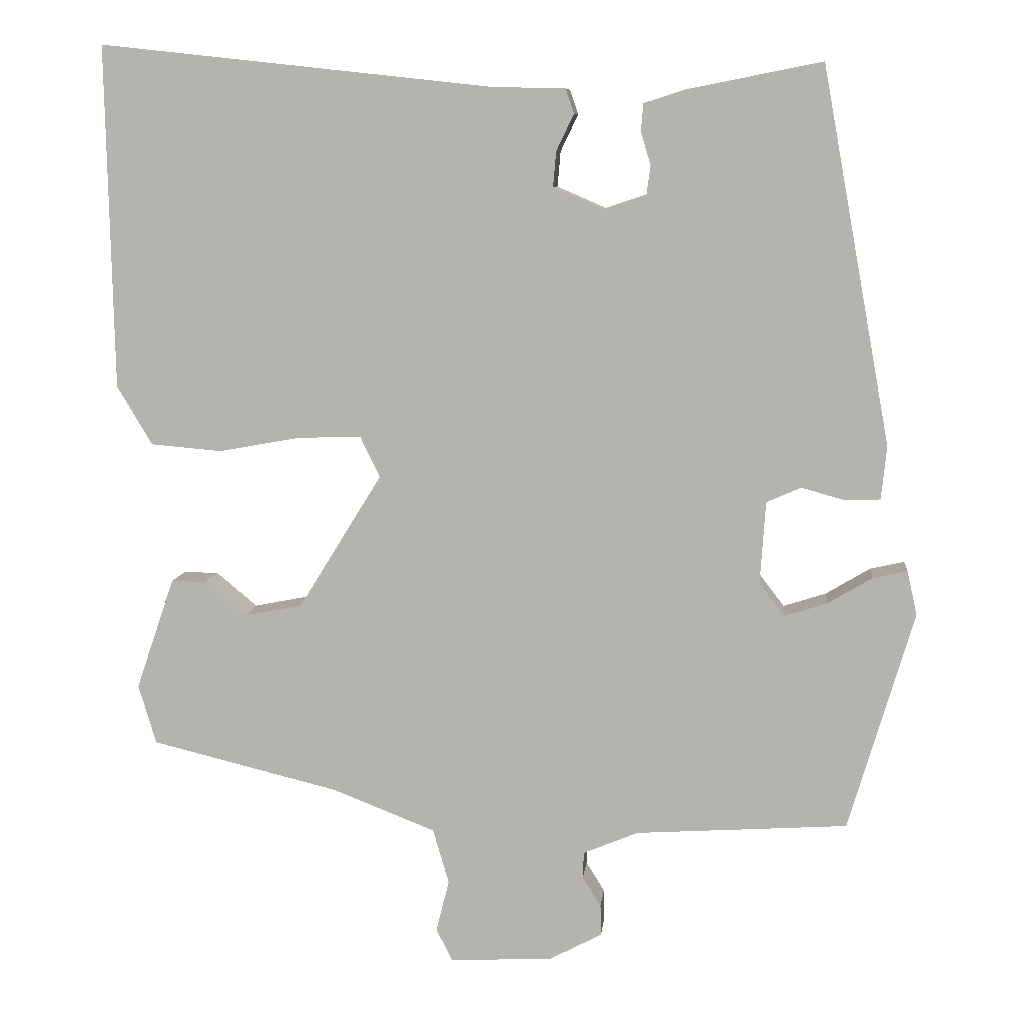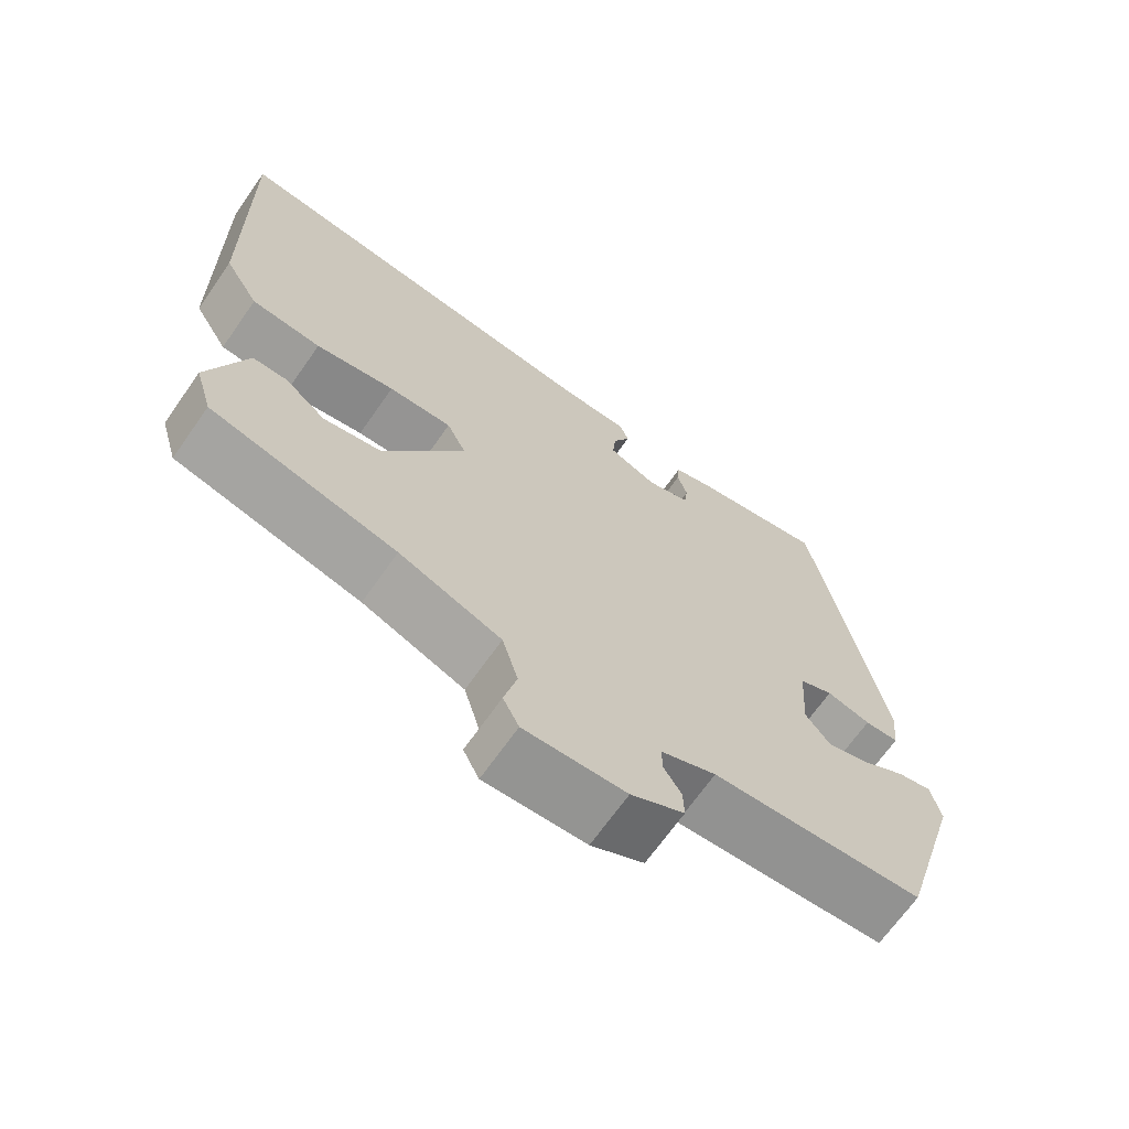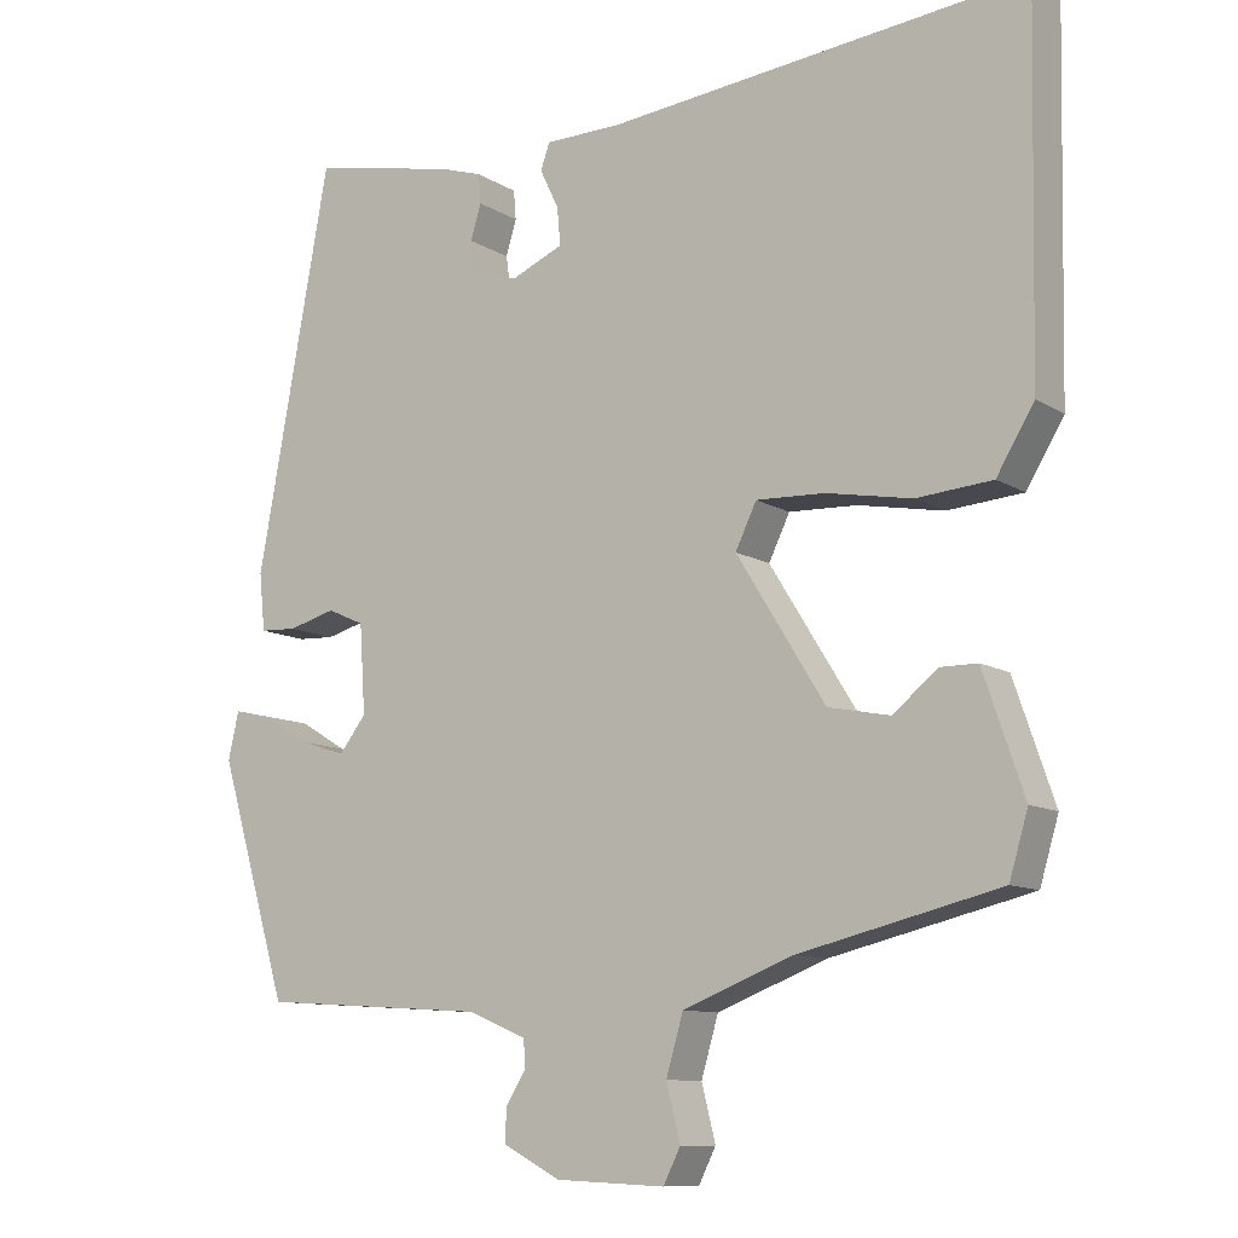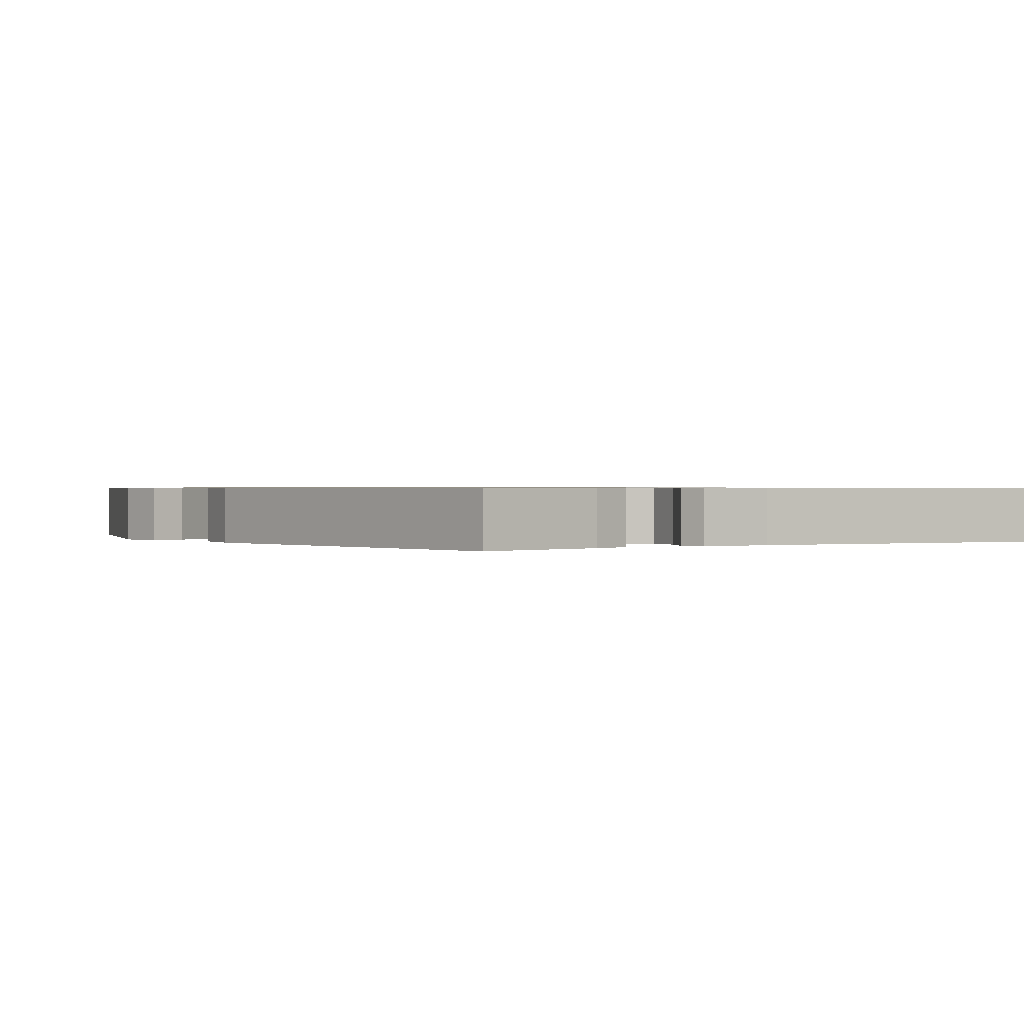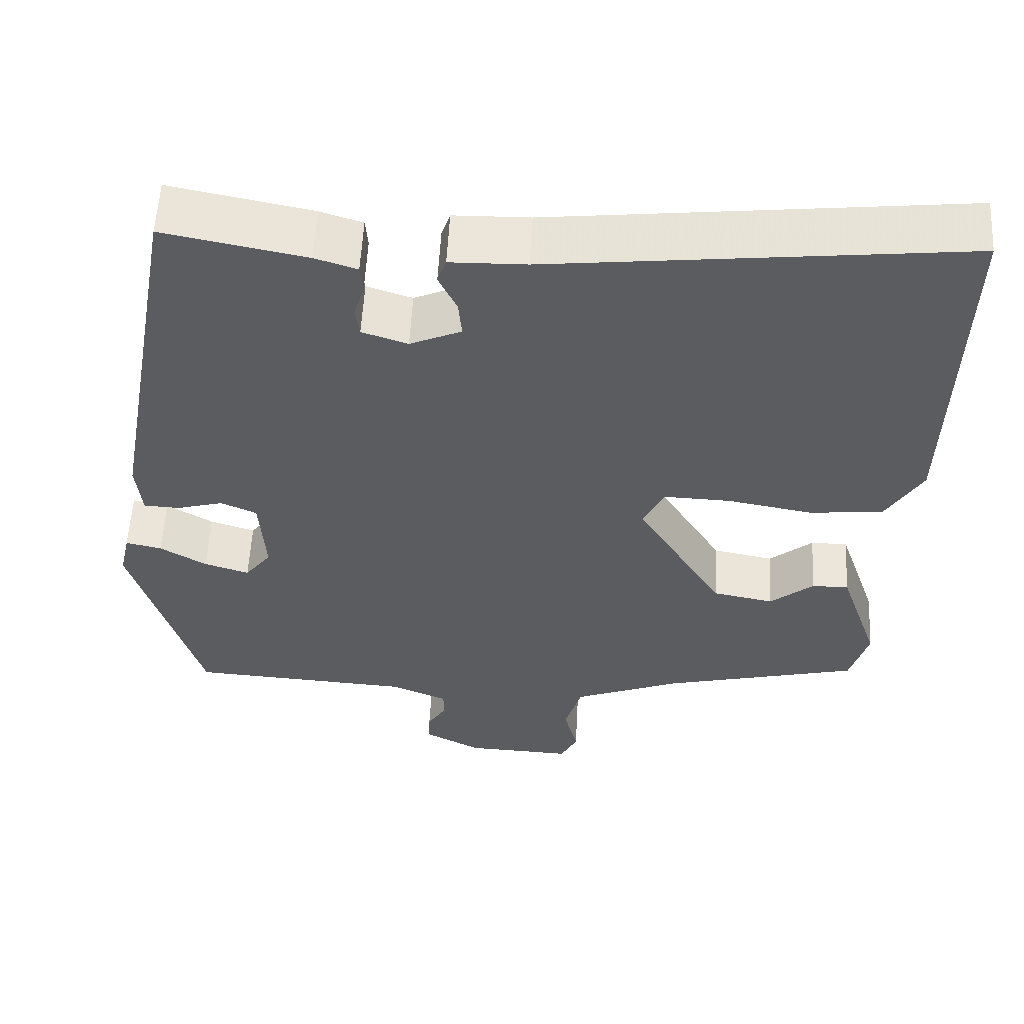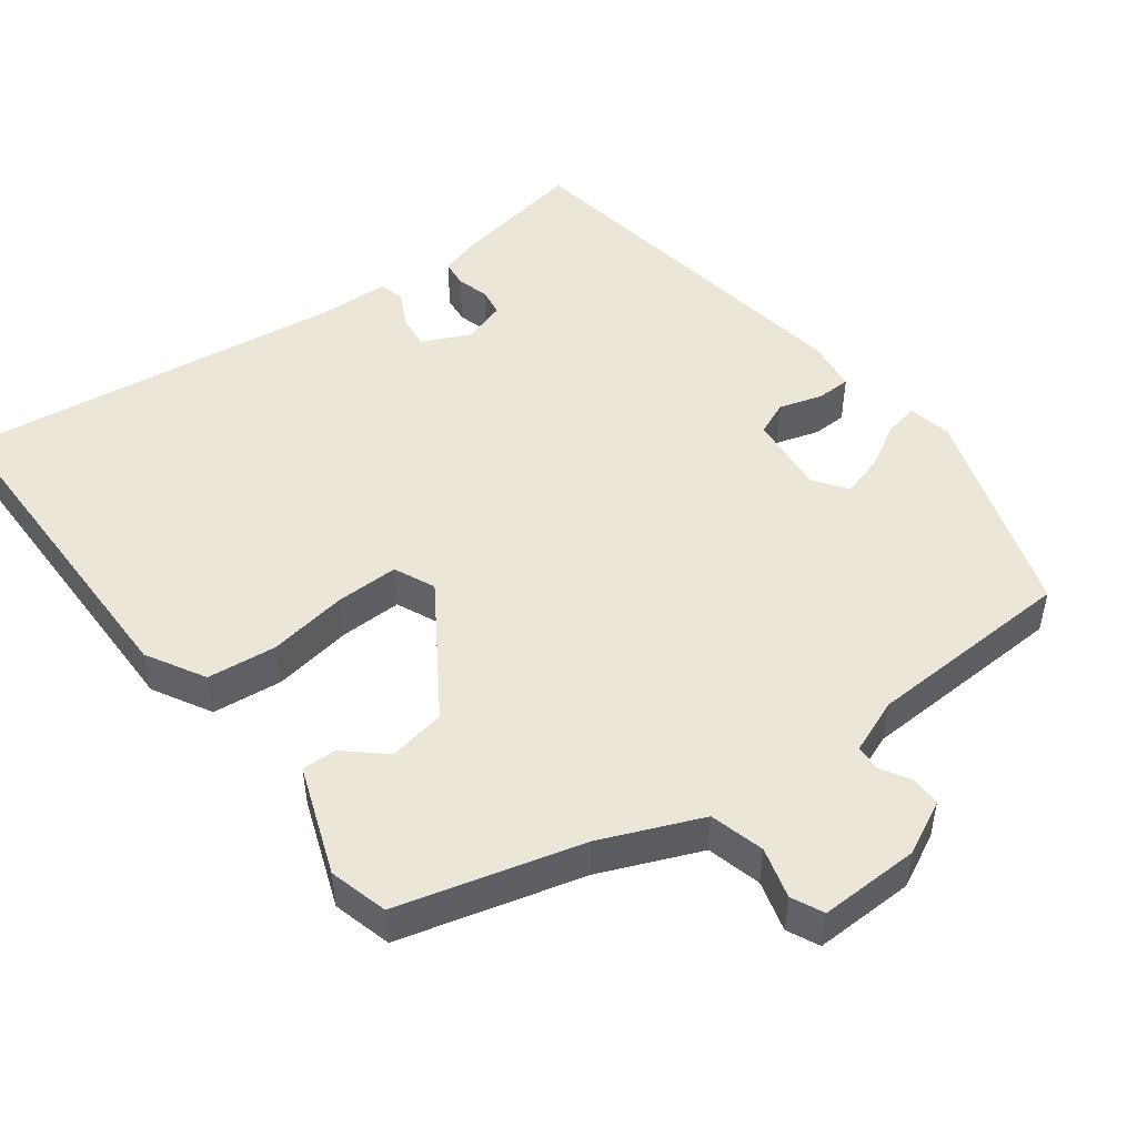
<metadata>
{"format":"obj","ext":"obj","renderer":"f3d","projection":"perspective","resolution":1024,"background":"white","views":[{"elev":8.7,"azim":-174.1,"up":"+Z"},{"elev":-68.2,"azim":144.9,"up":"+Z"},{"elev":-10.3,"azim":33.7,"up":"+Z"},{"elev":0.7,"azim":-31.7,"up":"+Y"},{"elev":56.3,"azim":3.0,"up":"+Z"},{"elev":49.3,"azim":144.5,"up":"+Y"}]}
</metadata>
<code>
v -0.412 0.07 0.494
v -0.235 0.07 0.459
v -0.182 0.07 0.442
v -0.179 0.07 0.406
v -0.192 0.07 0.363
v -0.187 0.07 0.326
v -0.13 0.07 0.307
v -0.066 0.07 0.335
v -0.07 0.07 0.381
v -0.093 0.07 0.429
v -0.082 0.07 0.461
v 0.013 0.07 0.463
v 0.527 0.07 0.519
v 0.518 0.07 0.07
v 0.472 0.07 -0.007
v 0.379 0.07 -0.015
v 0.274 0.07 0.004
v 0.19 0.07 0.007
v 0.164 0.07 -0.047
v 0.273 0.07 -0.223
v 0.349 0.07 -0.238
v 0.403 0.07 -0.193
v 0.449 0.07 -0.193
v 0.499 0.07 -0.339
v 0.476 0.07 -0.417
v 0.23 0.07 -0.477
v 0.095 0.07 -0.53
v 0.074 0.07 -0.602
v 0.091 0.07 -0.67
v 0.07 0.07 -0.712
v -0.064 0.07 -0.706
v -0.134 0.07 -0.669
v -0.133 0.07 -0.629
v -0.109 0.07 -0.59
v -0.11 0.07 -0.555
v -0.182 0.07 -0.525
v -0.46 0.07 -0.507
v -0.545 0.07 -0.219
v -0.532 0.07 -0.161
v -0.487 0.07 -0.171
v -0.429 0.07 -0.206
v -0.373 0.07 -0.224
v -0.34 0.07 -0.181
v -0.347 0.07 -0.073
v -0.392 0.07 -0.053
v -0.45 0.07 -0.069
v -0.495 0.07 -0.067
v -0.502 0.07 0.003
v -0.412 0 0.494
v -0.235 0 0.459
v -0.182 0 0.442
v -0.179 0 0.406
v -0.192 0 0.363
v -0.187 0 0.326
v -0.13 0 0.307
v -0.066 0 0.335
v -0.07 0 0.381
v -0.093 0 0.429
v -0.082 0 0.461
v 0.013 0 0.463
v 0.527 0 0.519
v 0.518 0 0.07
v 0.472 0 -0.007
v 0.379 0 -0.015
v 0.274 0 0.004
v 0.19 0 0.007
v 0.164 0 -0.047
v 0.273 0 -0.223
v 0.349 0 -0.238
v 0.403 0 -0.193
v 0.449 0 -0.193
v 0.499 0 -0.339
v 0.476 0 -0.417
v 0.23 0 -0.477
v 0.095 0 -0.53
v 0.074 0 -0.602
v 0.091 0 -0.67
v 0.07 0 -0.712
v -0.064 0 -0.706
v -0.134 0 -0.669
v -0.133 0 -0.629
v -0.109 0 -0.59
v -0.11 0 -0.555
v -0.182 0 -0.525
v -0.46 0 -0.507
v -0.545 0 -0.219
v -0.532 0 -0.161
v -0.487 0 -0.171
v -0.429 0 -0.206
v -0.373 0 -0.224
v -0.34 0 -0.181
v -0.347 0 -0.073
v -0.392 0 -0.053
v -0.45 0 -0.069
v -0.495 0 -0.067
v -0.502 0 0.003
f 45 46 47 48
f 44 45 48 1
f 38 39 40 41
f 36 37 38 41
f 35 36 41 42
f 31 32 33 34
f 31 34 35
f 28 29 30 31
f 27 28 31 35
f 26 27 35 42
f 21 22 23 24
f 20 21 24 25
f 14 15 16 17
f 12 13 14 17
f 12 17 18
f 9 10 11 12
f 8 9 12 18
f 7 8 18 19
f 2 3 4 5
f 44 1 2 5
f 43 44 5 6
f 20 25 26 42
f 20 42 43
f 19 20 43
f 6 7 19 43
f 96 95 94 93
f 49 96 93 92
f 89 88 87 86
f 89 86 85 84
f 90 89 84 83
f 82 81 80 79
f 83 82 79
f 79 78 77 76
f 83 79 76 75
f 90 83 75 74
f 72 71 70 69
f 73 72 69 68
f 65 64 63 62
f 65 62 61 60
f 66 65 60
f 60 59 58 57
f 66 60 57 56
f 67 66 56 55
f 53 52 51 50
f 53 50 49 92
f 54 53 92 91
f 90 74 73 68
f 91 90 68
f 91 68 67
f 91 67 55 54
f 1 49 50 2
f 2 50 51 3
f 3 51 52 4
f 4 52 53 5
f 5 53 54 6
f 6 54 55 7
f 7 55 56 8
f 8 56 57 9
f 9 57 58 10
f 10 58 59 11
f 11 59 60 12
f 12 60 61 13
f 13 61 62 14
f 14 62 63 15
f 15 63 64 16
f 16 64 65 17
f 17 65 66 18
f 18 66 67 19
f 19 67 68 20
f 20 68 69 21
f 21 69 70 22
f 22 70 71 23
f 23 71 72 24
f 24 72 73 25
f 25 73 74 26
f 26 74 75 27
f 27 75 76 28
f 28 76 77 29
f 29 77 78 30
f 30 78 79 31
f 31 79 80 32
f 32 80 81 33
f 33 81 82 34
f 34 82 83 35
f 35 83 84 36
f 36 84 85 37
f 37 85 86 38
f 38 86 87 39
f 39 87 88 40
f 40 88 89 41
f 41 89 90 42
f 42 90 91 43
f 43 91 92 44
f 44 92 93 45
f 45 93 94 46
f 46 94 95 47
f 47 95 96 48
f 48 96 49 1

</code>
